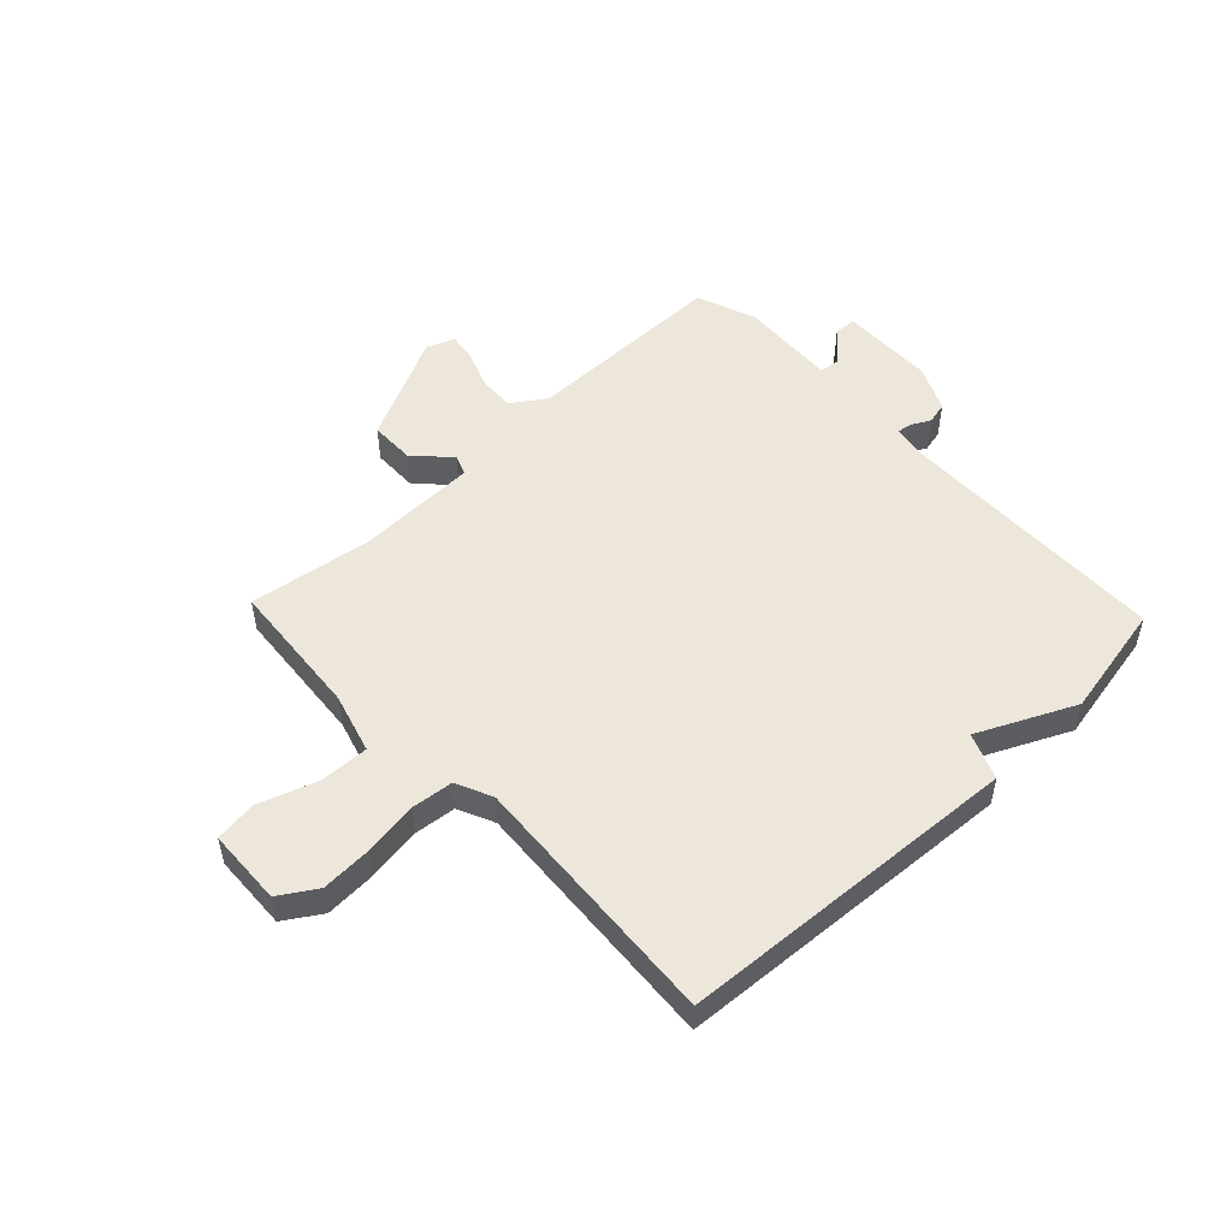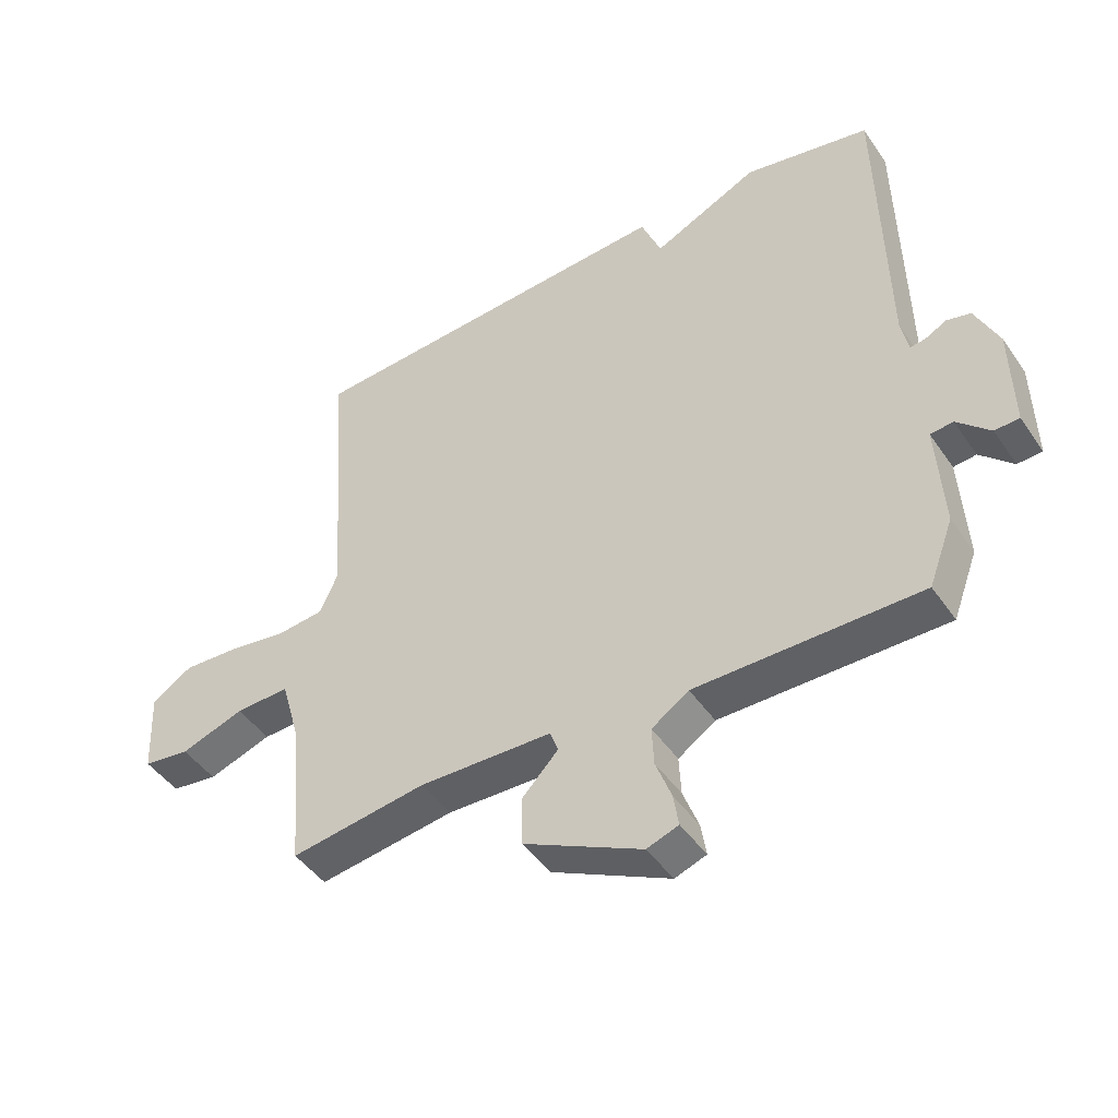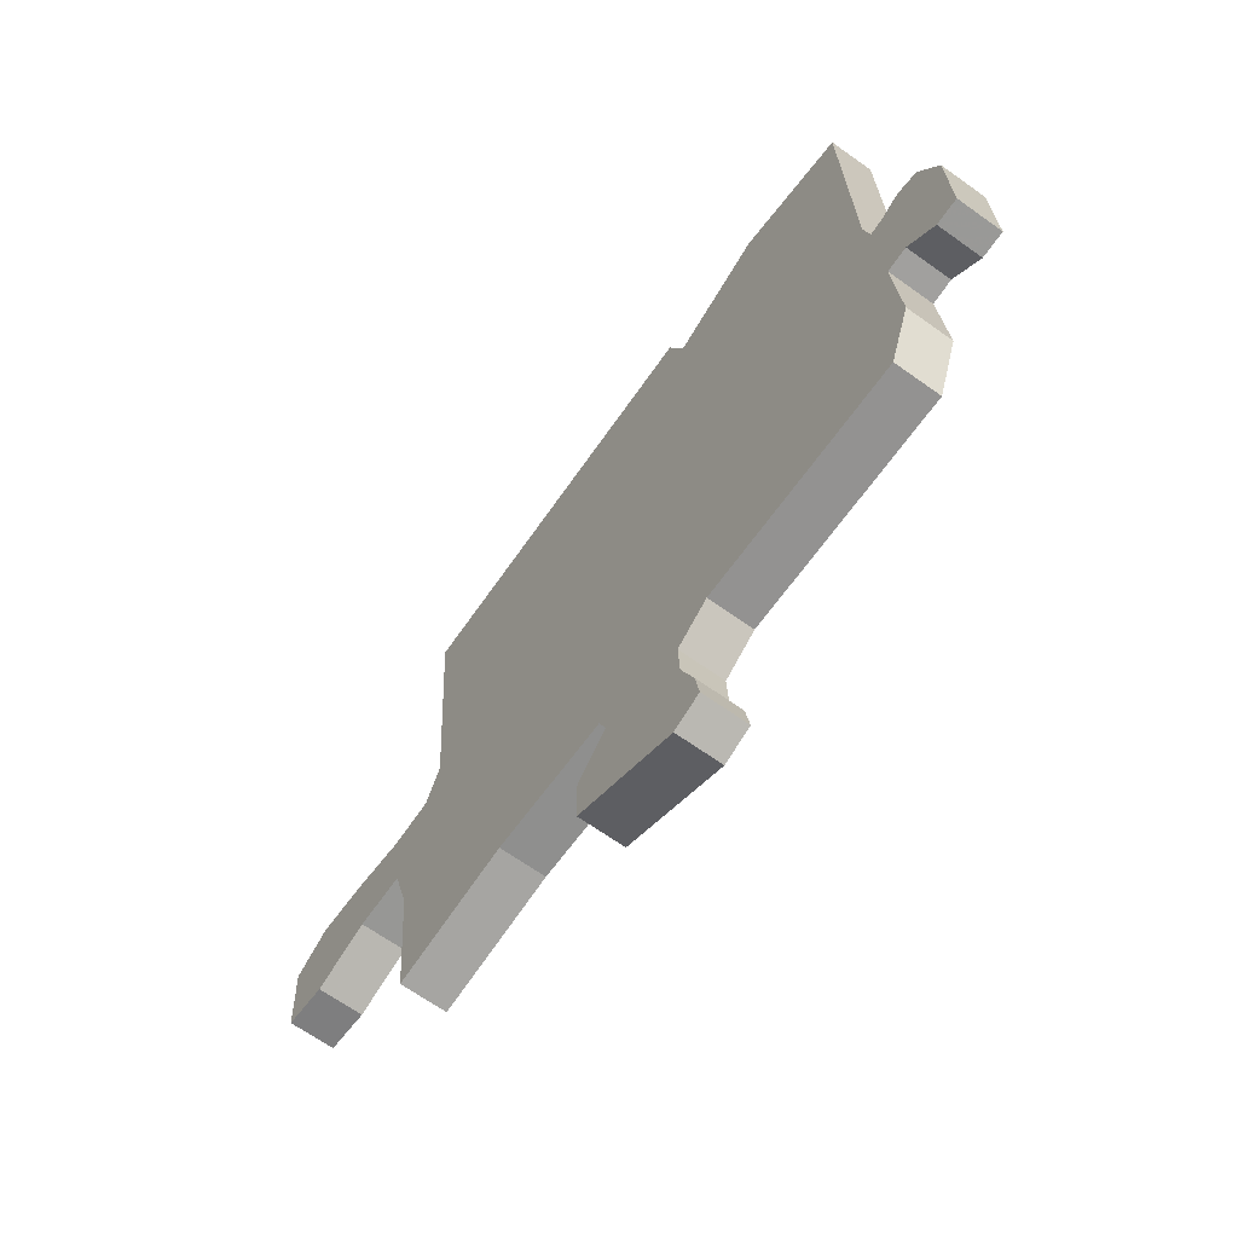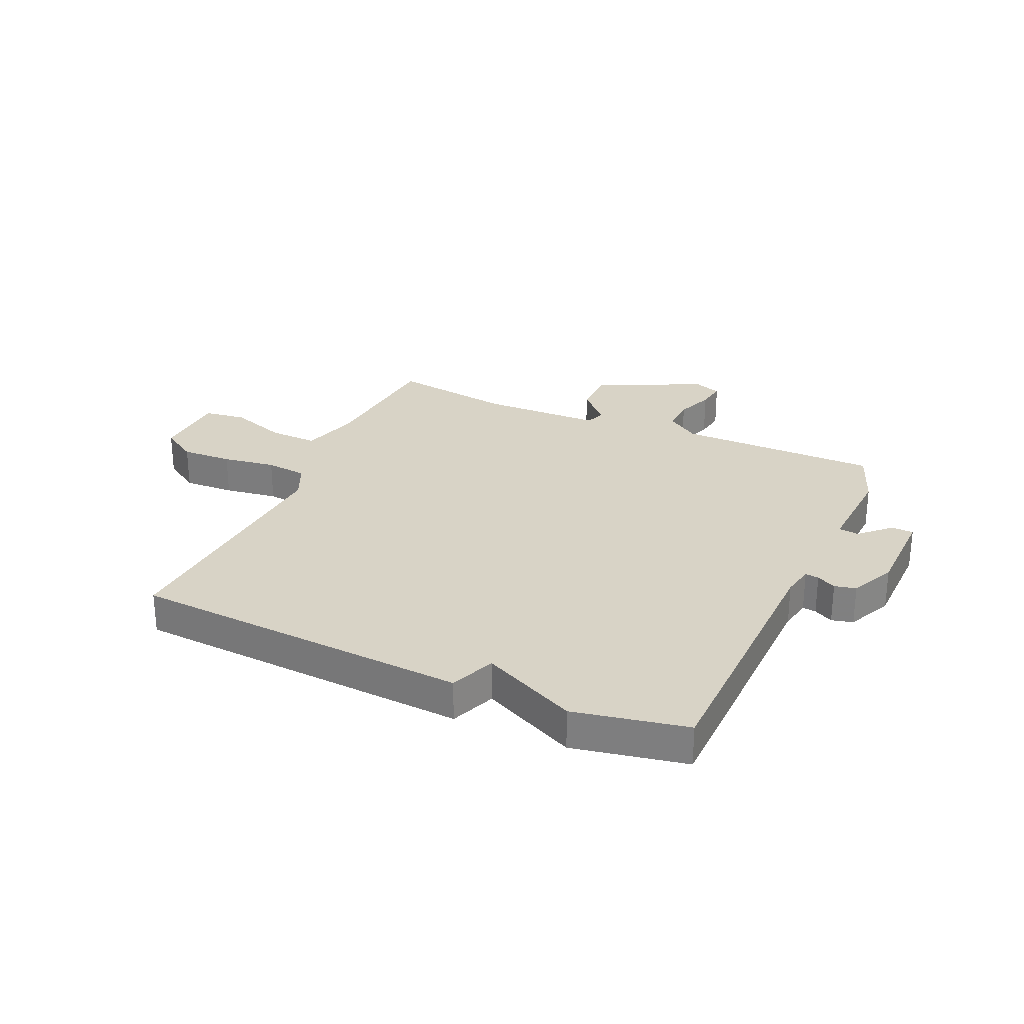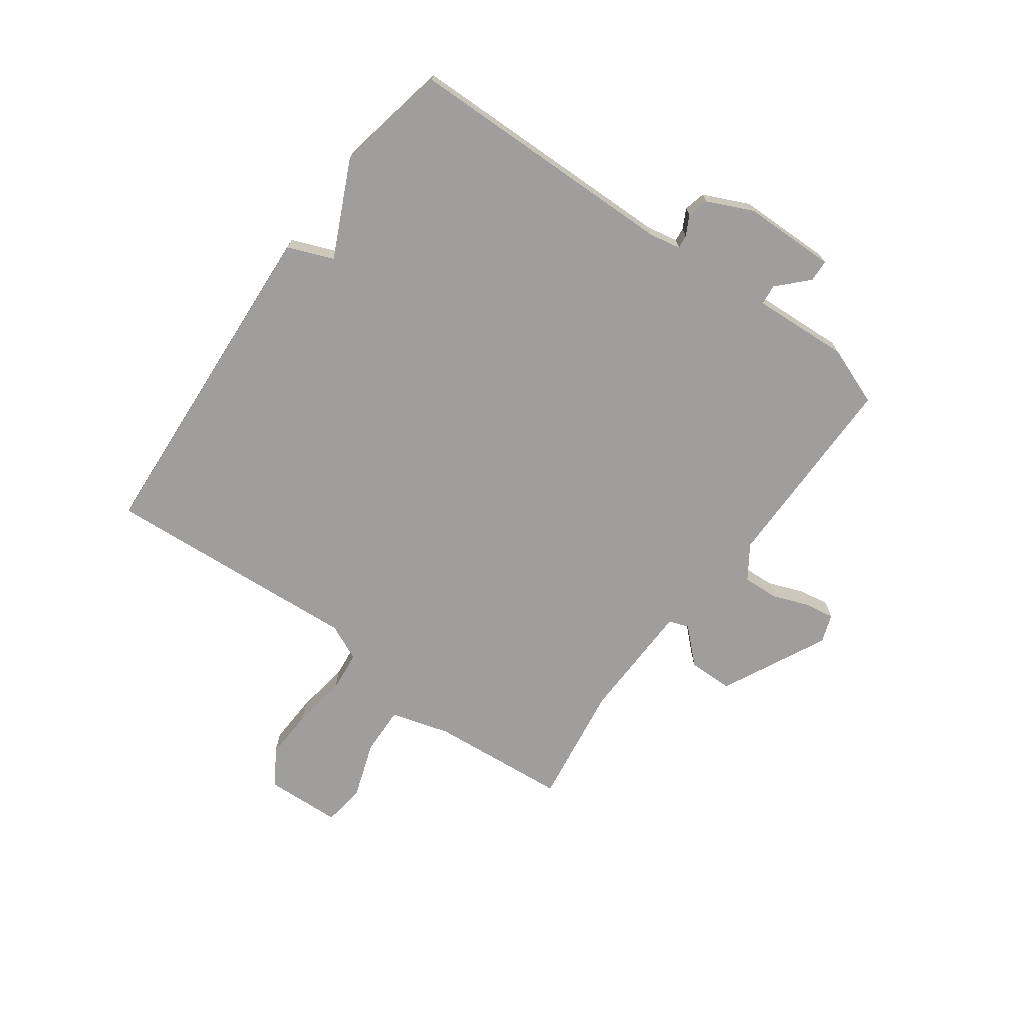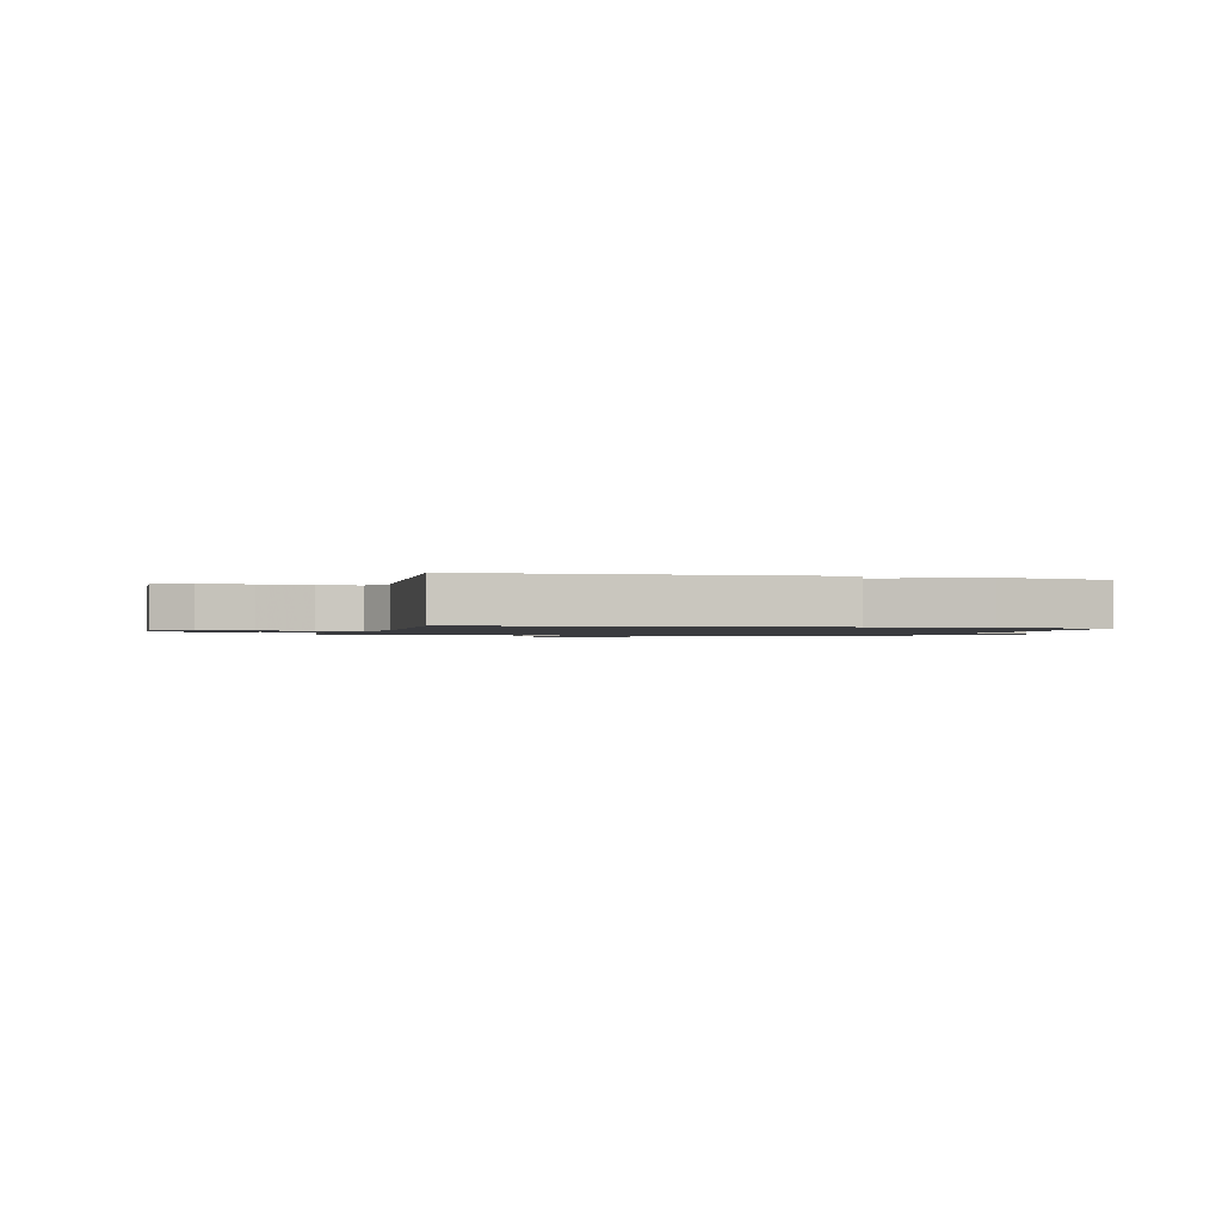
<metadata>
{"format":"obj","ext":"obj","renderer":"f3d","projection":"perspective","resolution":1024,"background":"white","views":[{"elev":51.7,"azim":-43.6,"up":"+Y"},{"elev":-45.7,"azim":32.4,"up":"+Z"},{"elev":-66.3,"azim":54.4,"up":"+Z"},{"elev":28.0,"azim":24.1,"up":"+Y"},{"elev":-71.0,"azim":53.9,"up":"+Y"},{"elev":-1.3,"azim":-15.5,"up":"+Y"}]}
</metadata>
<code>
v -0.5 0.07 0.5
v 0.1 0.07 0.539
v 0.132 0.07 0.459
v 0.3 0.07 0.539
v 0.5 0.07 0.5
v 0.509 0.07 0.018
v 0.52 0.07 -0.038
v 0.544 0.07 -0.035
v 0.578 0.07 -0.017
v 0.616 0.07 -0.026
v 0.653 0.07 -0.106
v 0.656 0.07 -0.27
v 0.617 0.07 -0.272
v 0.565 0.07 -0.222
v 0.529 0.07 -0.226
v 0.539 0.07 -0.396
v 0.5 0.07 -0.5
v 0.144 0.07 -0.501
v 0.085 0.07 -0.541
v 0.088 0.07 -0.603
v 0.113 0.07 -0.669
v 0.121 0.07 -0.72
v 0.071 0.07 -0.738
v -0.116 0.07 -0.647
v -0.117 0.07 -0.568
v -0.06 0.07 -0.508
v -0.073 0.07 -0.473
v -0.285 0.07 -0.468
v -0.5 0.07 -0.5
v -0.521 0.07 -0.258
v -0.551 0.07 -0.154
v -0.637 0.07 -0.157
v -0.738 0.07 -0.192
v -0.812 0.07 -0.182
v -0.818 0.07 -0.049
v -0.754 0.07 -0.008
v -0.664 0.07 -0.012
v -0.57 0.07 -0.026
v -0.497 0.07 -0.018
v -0.468 0.07 0.046
v -0.5 0 0.5
v 0.1 0 0.539
v 0.132 0 0.459
v 0.3 0 0.539
v 0.5 0 0.5
v 0.509 0 0.018
v 0.52 0 -0.038
v 0.544 0 -0.035
v 0.578 0 -0.017
v 0.616 0 -0.026
v 0.653 0 -0.106
v 0.656 0 -0.27
v 0.617 0 -0.272
v 0.565 0 -0.222
v 0.529 0 -0.226
v 0.539 0 -0.396
v 0.5 0 -0.5
v 0.144 0 -0.501
v 0.085 0 -0.541
v 0.088 0 -0.603
v 0.113 0 -0.669
v 0.121 0 -0.72
v 0.071 0 -0.738
v -0.116 0 -0.647
v -0.117 0 -0.568
v -0.06 0 -0.508
v -0.073 0 -0.473
v -0.285 0 -0.468
v -0.5 0 -0.5
v -0.521 0 -0.258
v -0.551 0 -0.154
v -0.637 0 -0.157
v -0.738 0 -0.192
v -0.812 0 -0.182
v -0.818 0 -0.049
v -0.754 0 -0.008
v -0.664 0 -0.012
v -0.57 0 -0.026
v -0.497 0 -0.018
v -0.468 0 0.046
f 36 37 38
f 35 36 38
f 34 35 38
f 33 34 38
f 32 33 38
f 31 32 38 39
f 30 31 39 40
f 28 29 30 40
f 24 25 26
f 23 24 26
f 22 23 26
f 21 22 26
f 20 21 26
f 19 20 26 27
f 18 19 27
f 17 18 27
f 16 17 27
f 15 16 27
f 12 13 14
f 11 12 14
f 10 11 14
f 9 10 14
f 8 9 14
f 7 8 14 15
f 28 40 1
f 27 28 1
f 15 27 1
f 7 15 1
f 6 7 1
f 1 2 3
f 6 1 3
f 3 4 5 6
f 78 77 76
f 78 76 75
f 78 75 74
f 78 74 73
f 78 73 72
f 79 78 72 71
f 80 79 71 70
f 80 70 69 68
f 66 65 64
f 66 64 63
f 66 63 62
f 66 62 61
f 66 61 60
f 67 66 60 59
f 67 59 58
f 67 58 57
f 67 57 56
f 67 56 55
f 54 53 52
f 54 52 51
f 54 51 50
f 54 50 49
f 54 49 48
f 55 54 48 47
f 41 80 68
f 41 68 67
f 41 67 55
f 41 55 47
f 41 47 46
f 43 42 41
f 43 41 46
f 46 45 44 43
f 1 41 42 2
f 2 42 43 3
f 3 43 44 4
f 4 44 45 5
f 5 45 46 6
f 6 46 47 7
f 7 47 48 8
f 8 48 49 9
f 9 49 50 10
f 10 50 51 11
f 11 51 52 12
f 12 52 53 13
f 13 53 54 14
f 14 54 55 15
f 15 55 56 16
f 16 56 57 17
f 17 57 58 18
f 18 58 59 19
f 19 59 60 20
f 20 60 61 21
f 21 61 62 22
f 22 62 63 23
f 23 63 64 24
f 24 64 65 25
f 25 65 66 26
f 26 66 67 27
f 27 67 68 28
f 28 68 69 29
f 29 69 70 30
f 30 70 71 31
f 31 71 72 32
f 32 72 73 33
f 33 73 74 34
f 34 74 75 35
f 35 75 76 36
f 36 76 77 37
f 37 77 78 38
f 38 78 79 39
f 39 79 80 40
f 40 80 41 1

</code>
